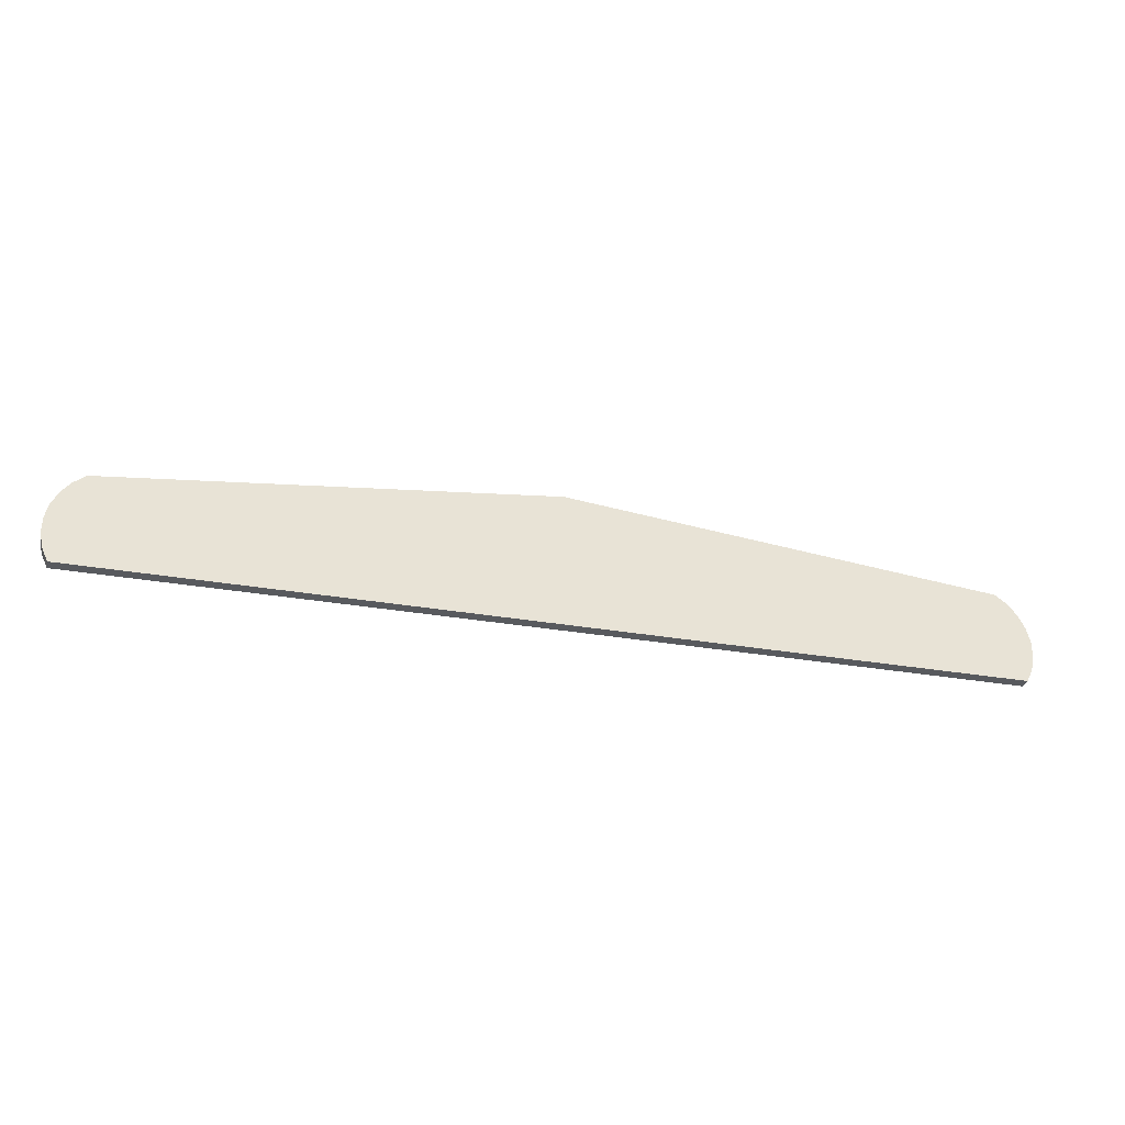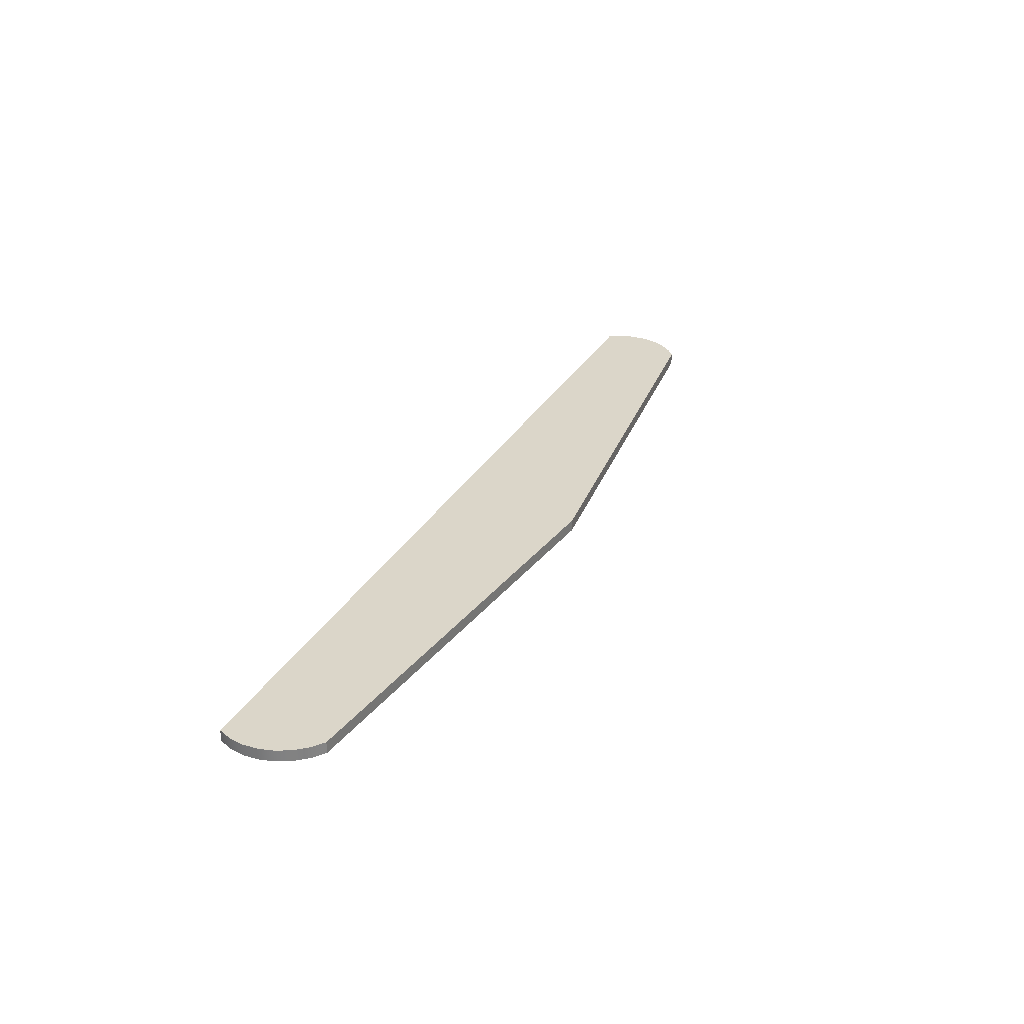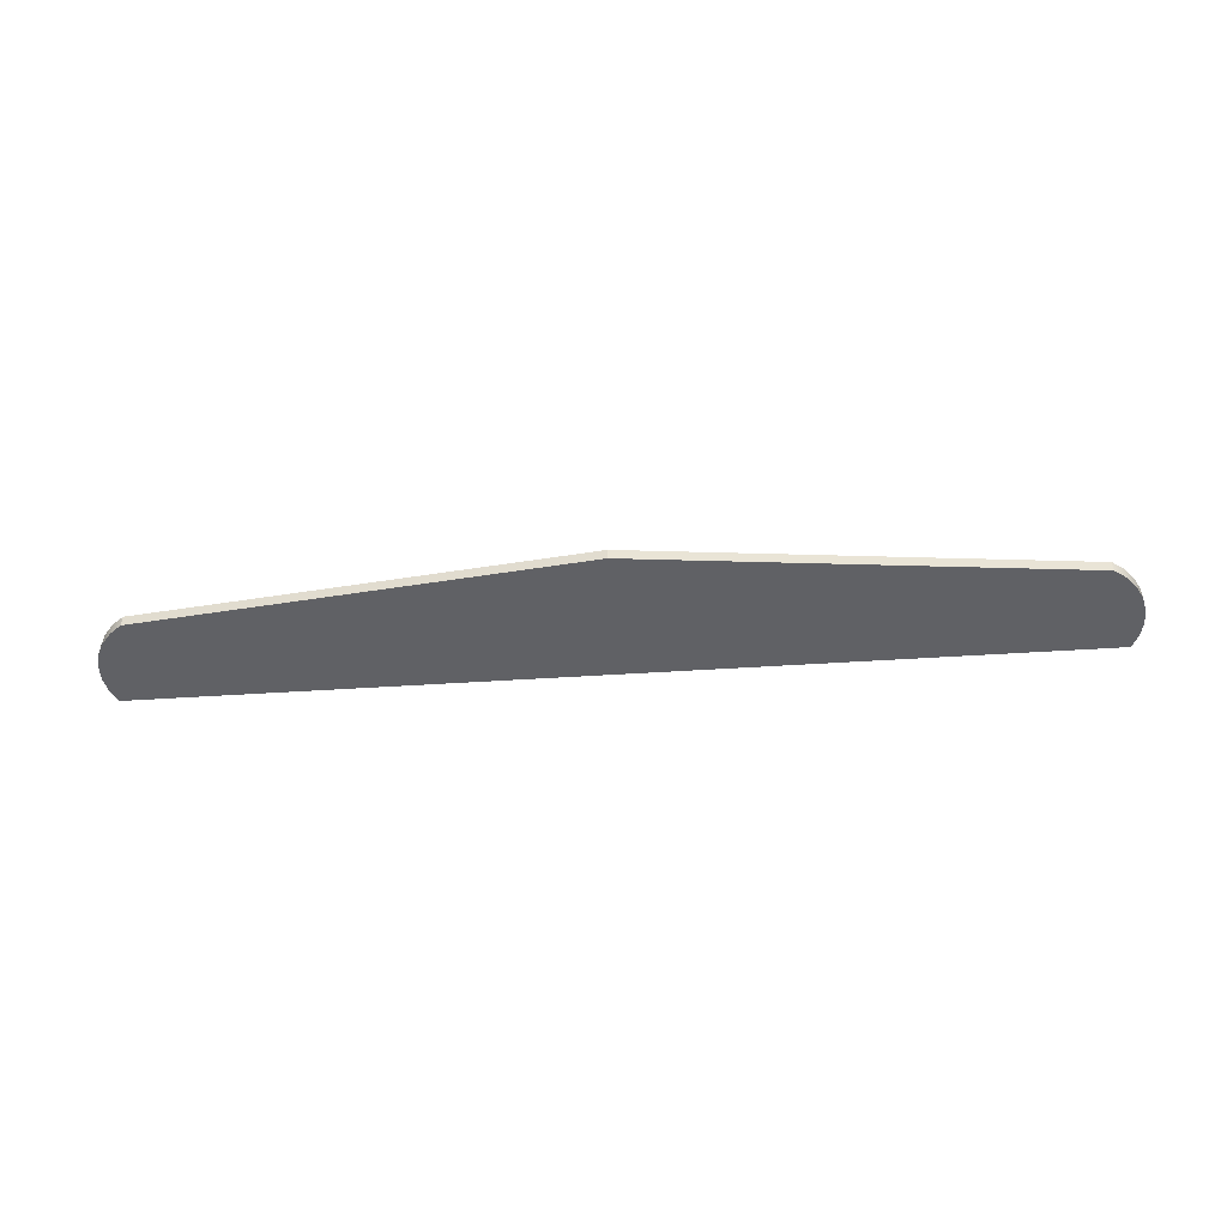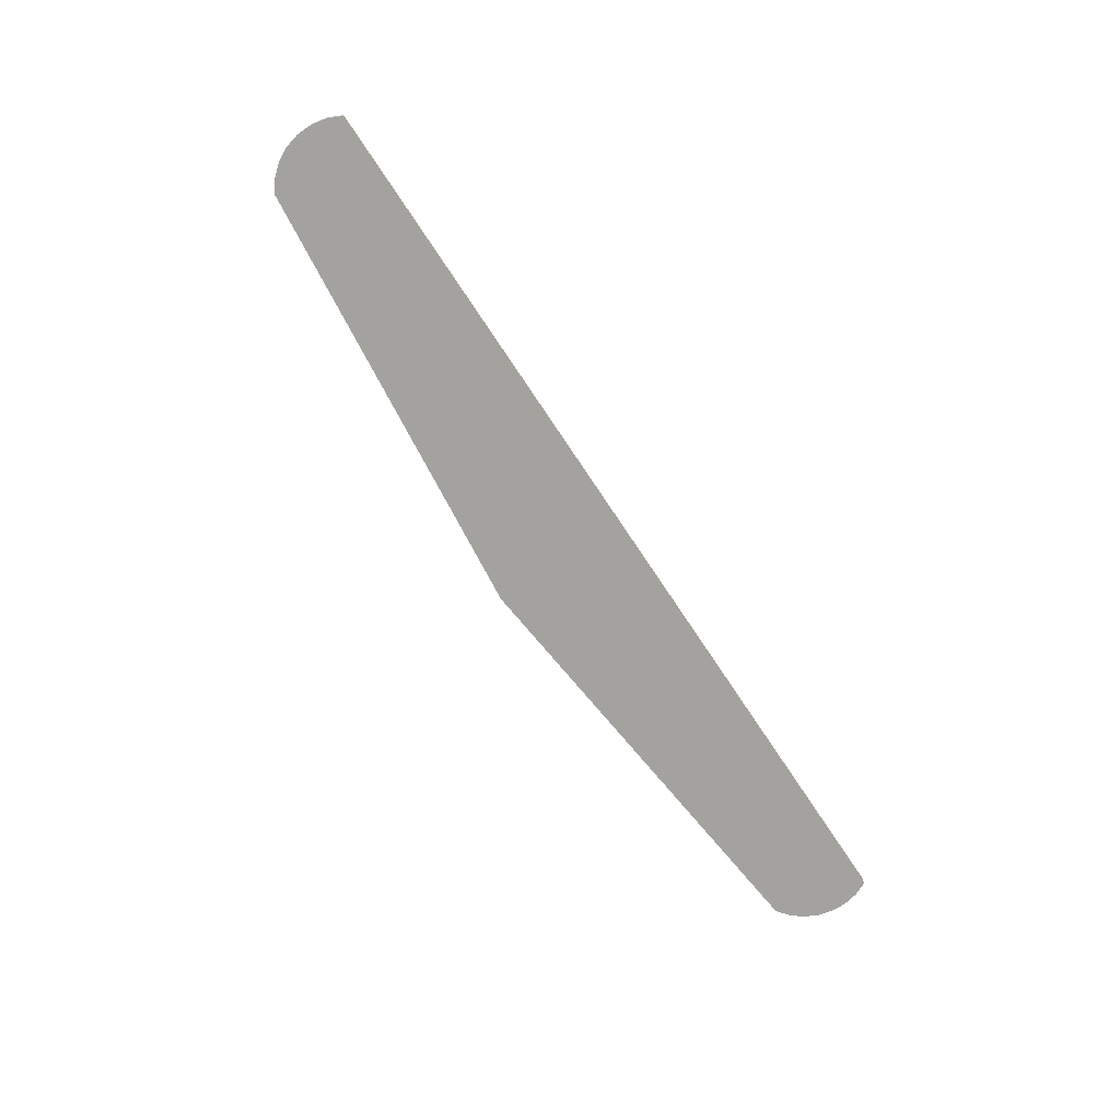
<metadata>
{"format":"obj","ext":"obj","renderer":"f3d","projection":"perspective","resolution":1024,"background":"white","views":[{"elev":-30.6,"azim":-14.2,"up":"+Z"},{"elev":29.7,"azim":-65.7,"up":"+Y"},{"elev":-48.3,"azim":4.2,"up":"+Y"},{"elev":-72.4,"azim":123.5,"up":"+Y"}]}
</metadata>
<code>
v 20 0 2.22e-16
v -20 0 0
v -20 0.5 0
v 20 0.5 2.22e-16
v 19 0 4
v 19.52 0 3.604
v 19.94 0 3.102
v 20.23 0 2.519
v 20.39 0 1.886
v 20.4 0 1.233
v 20.27 0 0.5939
v 20 0 2.22e-16
v 20 0.5 2.22e-16
v 20.27 0.5 0.5939
v 20.4 0.5 1.233
v 20.39 0.5 1.886
v 20.23 0.5 2.519
v 19.94 0.5 3.102
v 19.52 0.5 3.604
v 19 0.5 4
v 0 0 6
v 19 0 4
v 19 0.5 4
v 0 0.5 6
v -19 0 4
v 0 0 6
v 0 0.5 6
v -19 0.5 4
v -20 0 0
v -20.27 0 0.5939
v -20.4 0 1.233
v -20.39 0 1.886
v -20.23 0 2.519
v -19.94 0 3.102
v -19.52 0 3.604
v -19 0 4
v -19 0.5 4
v -19.52 0.5 3.604
v -19.94 0.5 3.102
v -20.23 0.5 2.519
v -20.39 0.5 1.886
v -20.4 0.5 1.233
v -20.27 0.5 0.5939
v -20 0.5 0
v -20 0.5 0
v -20.27 0.5 0.5939
v -20.4 0.5 1.233
v -20.39 0.5 1.886
v -20.23 0.5 2.519
v -19.94 0.5 3.102
v -19.52 0.5 3.604
v -19 0.5 4
v 0 0.5 6
v 19 0.5 4
v 19.52 0.5 3.604
v 19.94 0.5 3.102
v 20.23 0.5 2.519
v 20.39 0.5 1.886
v 20.4 0.5 1.233
v 20.27 0.5 0.5939
v 20 0.5 2.22e-16
v -19 0 4
v -19.52 0 3.604
v -19.94 0 3.102
v -20.23 0 2.519
v -20.39 0 1.886
v -20.4 0 1.233
v -20.27 0 0.5939
v -20 0 0
v 20 0 2.22e-16
v 20.27 0 0.5939
v 20.4 0 1.233
v 20.39 0 1.886
v 20.23 0 2.519
v 19.94 0 3.102
v 19.52 0 3.604
v 19 0 4
v 0 0 6
g 044db28a-e2bc-11ea-8cb1-54bf646e7e1f
f 1 2 4
f 4 2 3
g 044dd998-e2bc-11ea-9d31-54bf646e7e1f
f 20 5 19
f 19 5 6
f 19 6 18
f 18 6 7
f 18 7 17
f 17 7 8
f 17 8 16
f 16 8 9
f 16 9 15
f 15 9 10
f 15 10 14
f 14 10 11
f 14 11 13
f 13 11 12
g 044e00be-e2bc-11ea-85dd-54bf646e7e1f
f 21 22 24
f 24 22 23
g 044e4ec2-e2bc-11ea-b89c-54bf646e7e1f
f 25 26 28
f 28 26 27
g 044e75dc-e2bc-11ea-a8b7-54bf646e7e1f
f 44 29 43
f 43 29 30
f 43 30 42
f 42 30 31
f 42 31 41
f 41 31 32
f 41 32 40
f 40 32 33
f 40 33 39
f 39 33 34
f 39 34 38
f 38 34 35
f 38 35 37
f 37 35 36
g 044e9cfa-e2bc-11ea-a9b1-54bf646e7e1f
f 61 45 60
f 60 45 46
f 60 46 59
f 59 46 47
f 59 47 58
f 58 47 48
f 58 48 57
f 57 48 49
f 57 49 56
f 56 49 50
f 56 50 55
f 55 50 51
f 55 51 53
f 53 51 52
f 53 54 55
g 044ec3e4-e2bc-11ea-82c9-54bf646e7e1f
f 62 63 78
f 78 63 76
f 78 76 77
f 76 63 75
f 75 63 64
f 75 64 74
f 74 64 65
f 74 65 73
f 73 65 66
f 73 66 72
f 72 66 67
f 72 67 71
f 71 67 68
f 71 68 70
f 70 68 69

</code>
